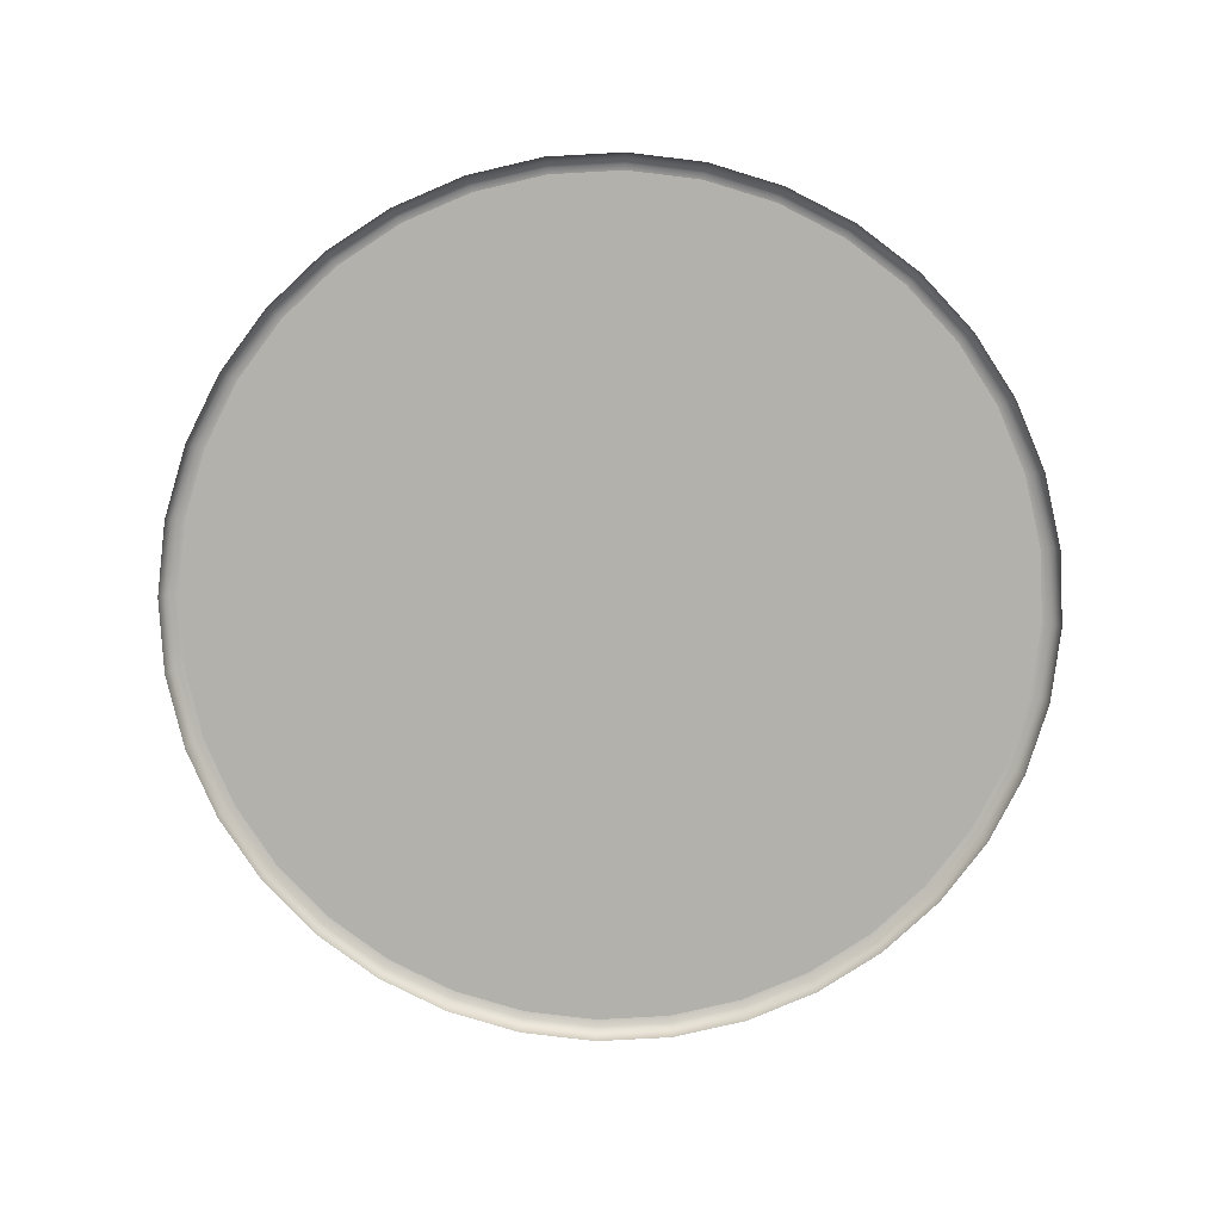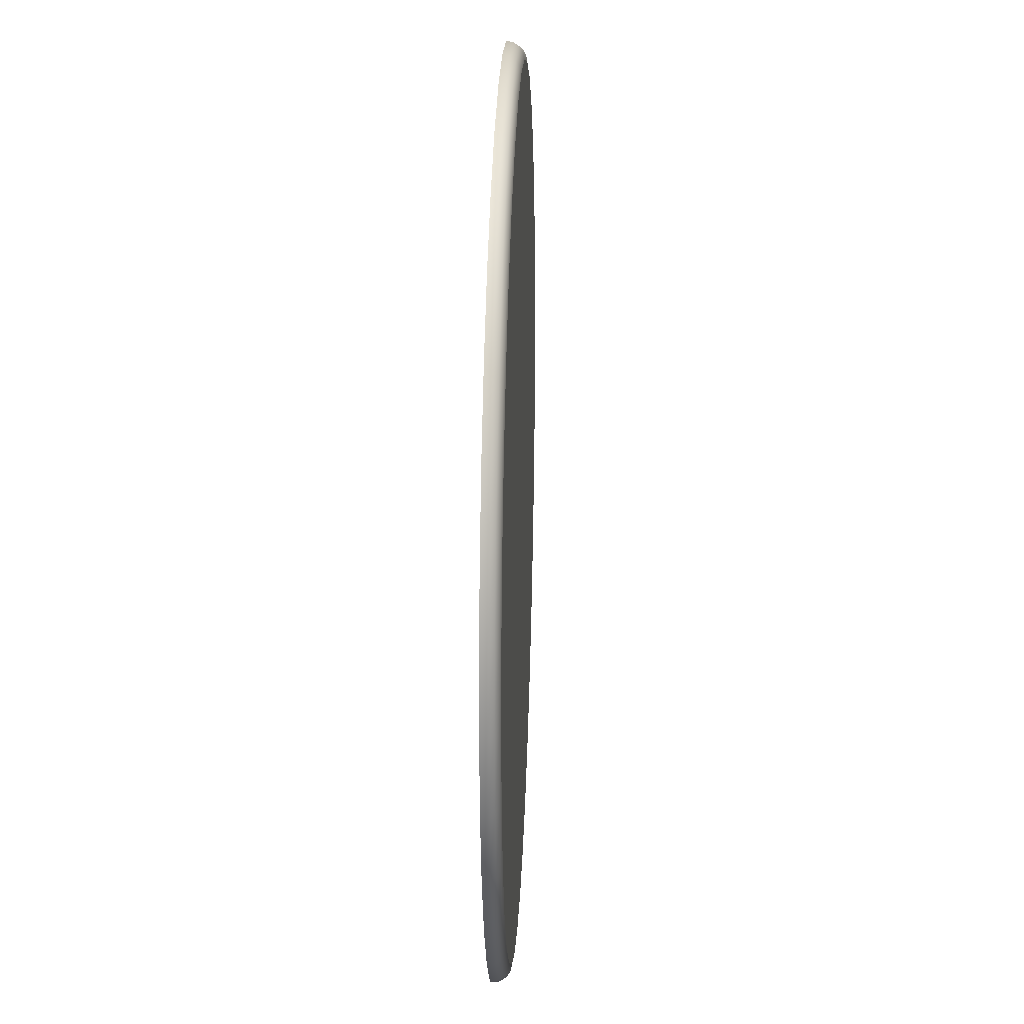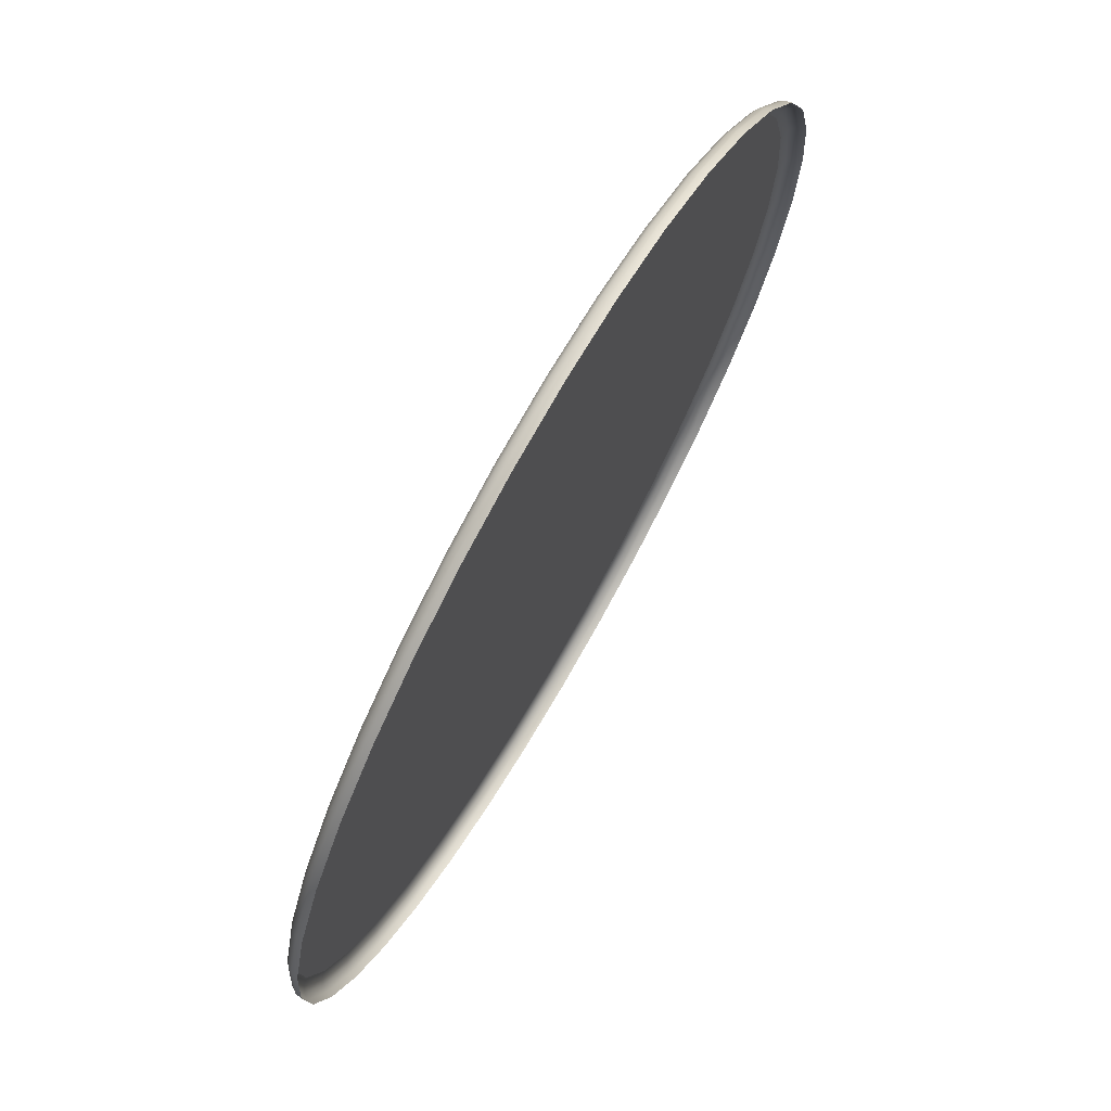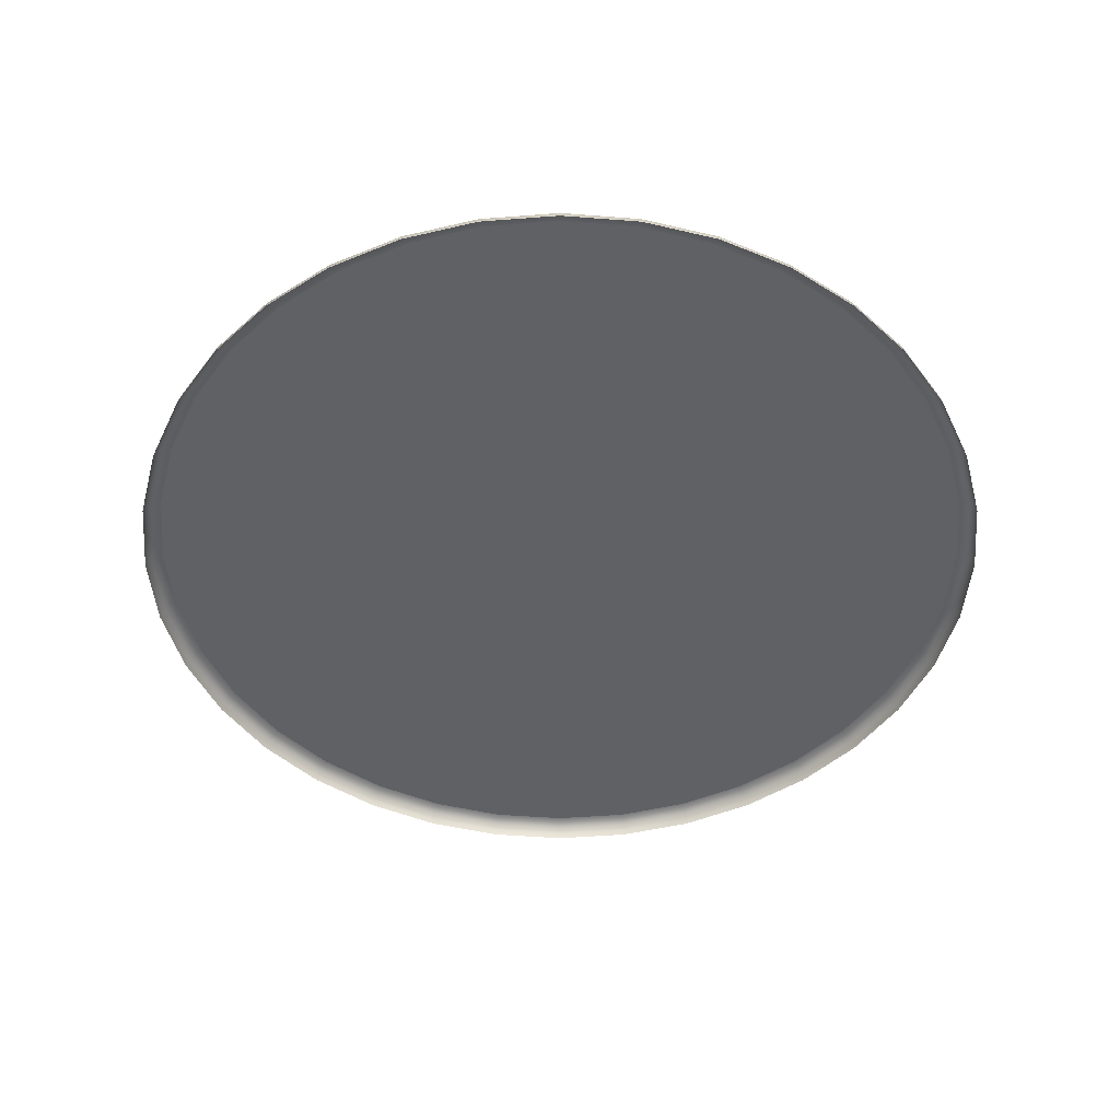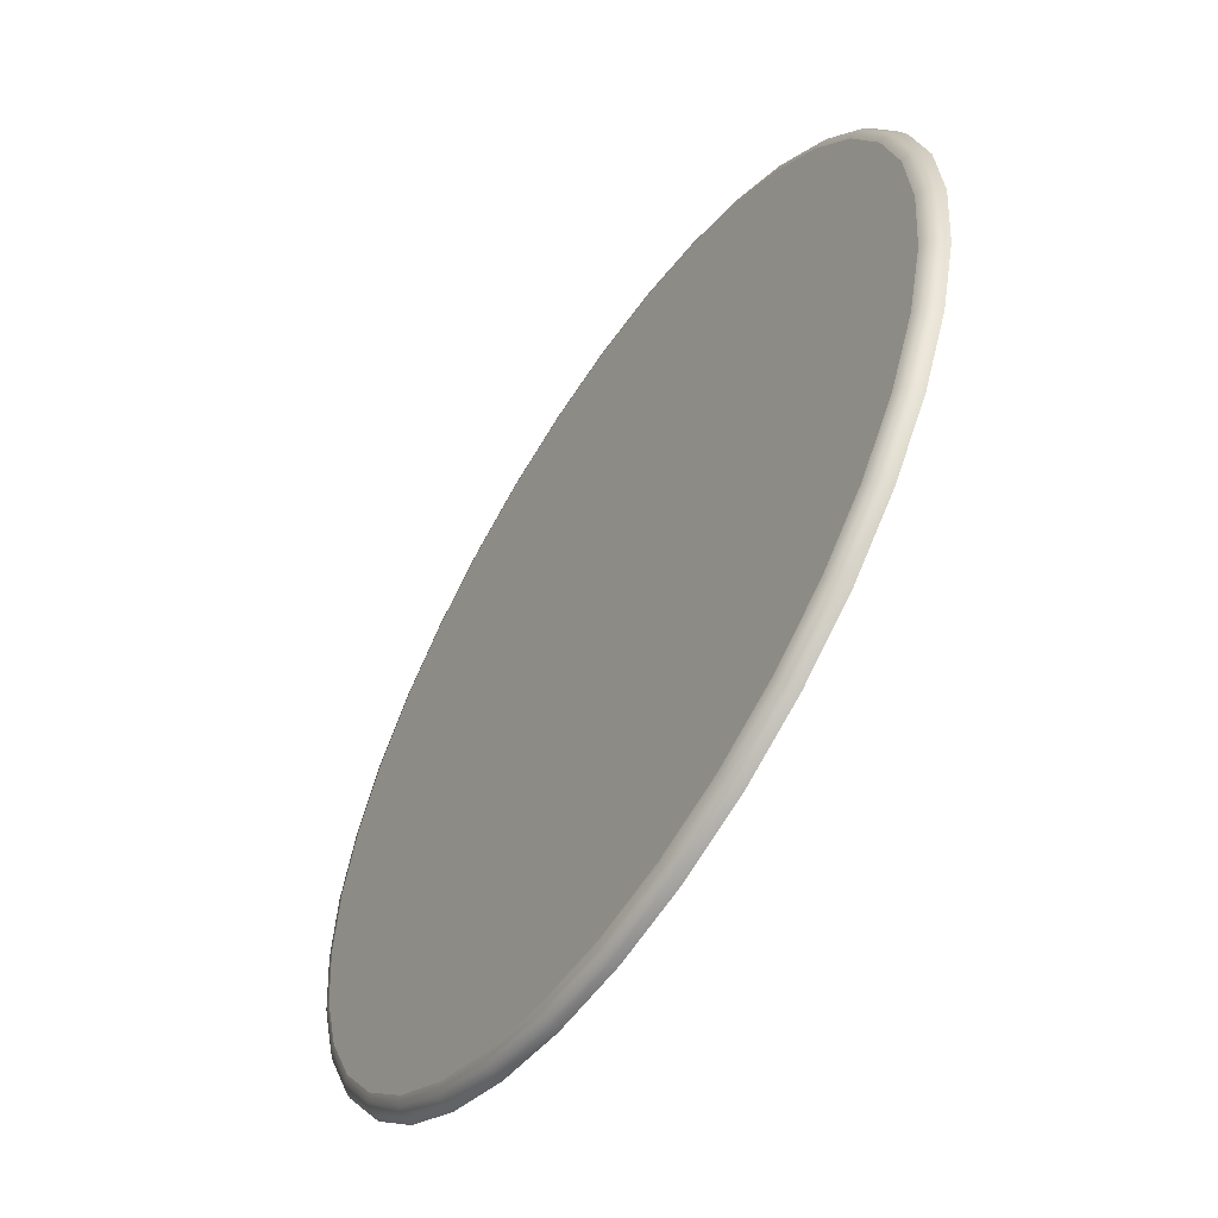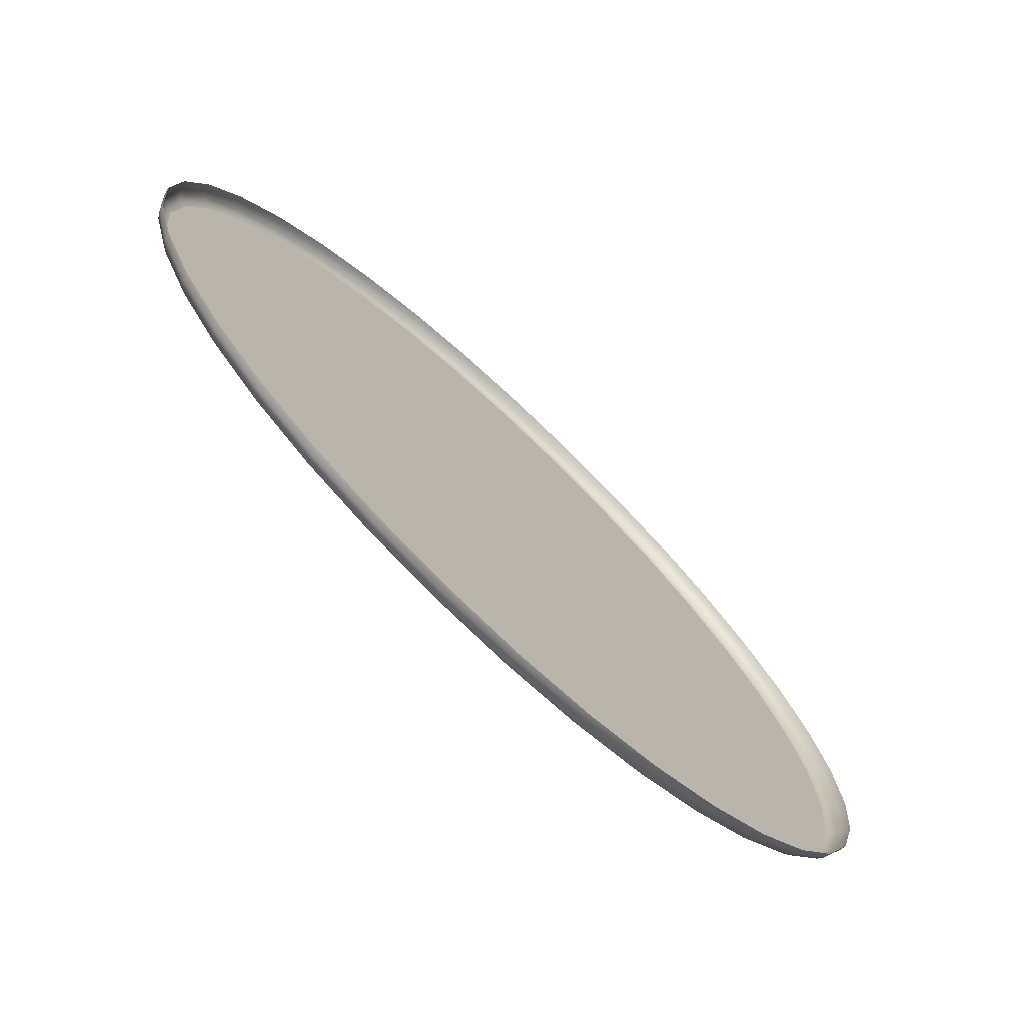
<metadata>
{"format":"obj","ext":"obj","renderer":"f3d","projection":"perspective","resolution":1024,"background":"white","views":[{"elev":-79.1,"azim":18.1,"up":"+Y"},{"elev":24.1,"azim":92.3,"up":"+Z"},{"elev":72.8,"azim":-60.2,"up":"+Z"},{"elev":-47.8,"azim":-100.0,"up":"+Y"},{"elev":-57.4,"azim":-123.1,"up":"+Z"},{"elev":-74.6,"azim":-43.3,"up":"+Z"}]}
</metadata>
<code>
v 0 62.64 0
v 98.48 56.7 -17.36
v 100 56.7 -0
v 93.97 56.7 -34.2
v 98.48 56.7 17.36
v 86.6 56.7 -50
v 93.97 56.7 34.2
v 76.6 56.7 -64.28
v 86.6 56.7 50
v 64.28 56.7 -76.6
v 76.6 56.7 64.28
v 50 56.7 -86.6
v 64.28 56.7 76.6
v 34.2 56.7 -93.97
v 50 56.7 86.6
v 17.36 56.7 -98.48
v 34.2 56.7 93.97
v 1e-14 56.7 -100
v 17.36 56.7 98.48
v -17.36 56.7 -98.48
v -2e-14 56.7 100
v -34.2 56.7 -93.97
v -17.36 56.7 98.48
v -50 56.7 -86.6
v -34.2 56.7 93.97
v -64.28 56.7 -76.6
v -50 56.7 86.6
v -76.6 56.7 -64.28
v -64.28 56.7 76.6
v -86.6 56.7 -50
v -76.6 56.7 64.28
v -93.97 56.7 -34.2
v -86.6 56.7 50
v -98.48 56.7 -17.36
v -93.97 56.7 34.2
v -100 56.7 -1e-14
v -98.48 56.7 17.36
v 96.19 62.64 0
v -100 58.84 -1e-14
v 94.72 62.64 -16.7
v -93.97 58.84 34.2
v 90.38 62.64 -32.9
v -98.48 58.84 17.36
v 83.3 62.64 -48.09
v 73.68 62.64 -61.83
v -93.97 58.84 -34.2
v 61.83 62.64 -73.68
v 48.09 62.64 -83.3
v -98.48 58.84 -17.36
v 32.9 62.64 -90.38
v 16.7 62.64 -94.72
v 1e-14 62.64 -96.19
v -16.7 62.64 -94.72
v -32.9 62.64 -90.38
v -48.09 62.64 -83.3
v -61.83 62.64 -73.68
v -73.68 62.64 -61.83
v -83.3 62.64 -48.09
v -94.72 62.64 -16.7
v -90.38 62.64 -32.9
v -94.72 62.64 16.7
v -96.19 62.64 -1e-14
v 94.72 62.64 16.7
v 100 58.84 -0
v 86.6 58.84 -50
v 98.48 58.84 -17.36
v 93.97 58.84 -34.2
v 64.28 58.84 -76.6
v 76.6 58.84 -64.28
v 34.2 58.84 -93.97
v 50 58.84 -86.6
v 1e-14 58.84 -100
v 17.36 58.84 -98.48
v -34.2 58.84 -93.97
v -17.36 58.84 -98.48
v -64.28 58.84 -76.6
v -50 58.84 -86.6
v -86.6 58.84 -50
v -76.6 58.84 -64.28
v -86.6 58.84 50
v -90.38 62.64 32.9
v -76.6 58.84 64.28
v -83.3 62.64 48.09
v -64.28 58.84 76.6
v -73.68 62.64 61.83
v -50 58.84 86.6
v -61.83 62.64 73.68
v -34.2 58.84 93.97
v -48.09 62.64 83.3
v -17.36 58.84 98.48
v -32.9 62.64 90.38
v -2e-14 58.84 100
v -16.7 62.64 94.72
v 17.36 58.84 98.48
v -2e-14 62.64 96.19
v 34.2 58.84 93.97
v 16.7 62.64 94.72
v 50 58.84 86.6
v 32.9 62.64 90.38
v 64.28 58.84 76.6
v 48.09 62.64 83.3
v 76.6 58.84 64.28
v 61.83 62.64 73.68
v 86.6 58.84 50
v 73.68 62.64 61.83
v 93.97 58.84 34.2
v 83.3 62.64 48.09
v 98.48 58.84 17.36
v 90.38 62.64 32.9
v 97.59 62.38 -0
v 98.88 61.53 -0
v 99.73 60.24 -0
v 96.11 62.38 -16.95
v 97.38 61.53 -17.17
v 98.22 60.24 -17.32
v -99.73 60.24 -1e-14
v -98.88 61.53 -1e-14
v -97.59 62.38 -1e-14
v -98.22 60.24 -17.32
v -97.38 61.53 -17.17
v -96.11 62.38 -16.95
v 91.7 62.38 -33.38
v 92.92 61.53 -33.82
v 93.72 60.24 -34.11
v -93.72 60.24 34.11
v -92.92 61.53 33.82
v -91.7 62.38 33.38
v -98.22 60.24 17.32
v -97.38 61.53 17.17
v -96.11 62.38 16.95
v 84.52 62.38 -48.79
v 85.63 61.53 -49.44
v 86.37 60.24 -49.87
v 74.76 62.38 -62.73
v 75.75 61.53 -63.56
v 76.4 60.24 -64.11
v 62.73 62.38 -74.76
v 63.56 61.53 -75.75
v 64.11 60.24 -76.4
v -93.72 60.24 -34.11
v -92.92 61.53 -33.82
v -91.7 62.38 -33.38
v -86.37 60.24 -49.87
v -85.63 61.53 -49.44
v -84.52 62.38 -48.79
v 48.79 62.38 -84.52
v 49.44 61.53 -85.63
v 49.87 60.24 -86.37
v 33.38 62.38 -91.7
v 33.82 61.53 -92.92
v 34.11 60.24 -93.72
v 16.95 62.38 -96.11
v 17.17 61.53 -97.38
v 17.32 60.24 -98.22
v 1e-14 62.38 -97.59
v 1e-14 61.53 -98.88
v 1e-14 60.24 -99.73
v -16.95 62.38 -96.11
v -17.17 61.53 -97.38
v -17.32 60.24 -98.22
v -33.38 62.38 -91.7
v -33.82 61.53 -92.92
v -34.11 60.24 -93.72
v -48.79 62.38 -84.52
v -49.44 61.53 -85.63
v -49.87 60.24 -86.37
v -62.73 62.38 -74.76
v -63.56 61.53 -75.75
v -64.11 60.24 -76.4
v -74.76 62.38 -62.73
v -75.75 61.53 -63.56
v -76.4 60.24 -64.11
v 96.11 62.38 16.95
v 97.38 61.53 17.17
v 98.22 60.24 17.32
v -86.37 60.24 49.87
v -85.63 61.53 49.44
v -84.52 62.38 48.79
v -76.4 60.24 64.11
v -75.75 61.53 63.56
v -74.76 62.38 62.73
v -64.11 60.24 76.4
v -63.56 61.53 75.75
v -62.73 62.38 74.76
v -49.87 60.24 86.37
v -49.44 61.53 85.63
v -48.79 62.38 84.52
v -34.11 60.24 93.72
v -33.82 61.53 92.92
v -33.38 62.38 91.7
v -17.32 60.24 98.22
v -17.17 61.53 97.38
v -16.95 62.38 96.11
v -2e-14 60.24 99.73
v -2e-14 61.53 98.88
v -2e-14 62.38 97.59
v 17.32 60.24 98.22
v 17.17 61.53 97.38
v 16.95 62.38 96.11
v 34.11 60.24 93.72
v 33.82 61.53 92.92
v 33.38 62.38 91.7
v 49.87 60.24 86.37
v 49.44 61.53 85.63
v 48.79 62.38 84.52
v 64.11 60.24 76.4
v 63.56 61.53 75.75
v 62.73 62.38 74.76
v 76.4 60.24 64.11
v 75.75 61.53 63.56
v 74.76 62.38 62.73
v 86.37 60.24 49.87
v 85.63 61.53 49.44
v 84.52 62.38 48.79
v 93.72 60.24 34.11
v 92.92 61.53 33.82
v 91.7 62.38 33.38
o Объект_Диск
f 40 1 38
f 42 1 40
f 44 1 42
f 45 1 44
f 47 1 45
f 48 1 47
f 50 1 48
f 51 1 50
f 52 1 51
f 53 1 52
f 54 1 53
f 55 1 54
f 56 1 55
f 57 1 56
f 58 1 57
f 60 1 58
f 59 1 60
f 62 1 59
f 61 1 62
f 81 1 61
f 83 1 81
f 85 1 83
f 87 1 85
f 89 1 87
f 91 1 89
f 93 1 91
f 95 1 93
f 97 1 95
f 99 1 97
f 101 1 99
f 103 1 101
f 105 1 103
f 107 1 105
f 109 1 107
f 63 1 109
f 38 1 63
f 188 189 186 185
f 189 190 187 186
f 190 91 89 187
f 191 192 189 188
f 192 193 190 189
f 193 93 91 190
f 194 195 192 191
f 195 196 193 192
f 196 95 93 193
f 197 198 195 194
f 198 199 196 195
f 199 97 95 196
f 200 201 198 197
f 201 202 199 198
f 202 99 97 199
f 203 204 201 200
f 204 205 202 201
f 205 101 99 202
f 206 207 204 203
f 207 208 205 204
f 208 103 101 205
f 209 210 207 206
f 210 211 208 207
f 211 105 103 208
f 212 213 210 209
f 213 214 211 210
f 214 107 105 211
f 215 216 213 212
f 216 217 214 213
f 217 109 107 214
f 175 174 216 215
f 174 173 217 216
f 173 63 109 217
f 112 111 174 175
f 111 110 173 174
f 110 38 63 173
f 66 115 112 64
f 67 124 115 66
f 65 133 124 67
f 69 136 133 65
f 68 139 136 69
f 71 148 139 68
f 70 151 148 71
f 73 154 151 70
f 72 157 154 73
f 75 160 157 72
f 74 163 160 75
f 77 166 163 74
f 76 169 166 77
f 79 172 169 76
f 78 143 172 79
f 46 140 143 78
f 49 119 140 46
f 39 116 119 49
f 43 128 116 39
f 41 125 128 43
f 80 176 125 41
f 82 179 176 80
f 84 182 179 82
f 86 185 182 84
f 88 188 185 86
f 90 191 188 88
f 92 194 191 90
f 94 197 194 92
f 96 200 197 94
f 98 203 200 96
f 100 206 203 98
f 102 209 206 100
f 104 212 209 102
f 106 215 212 104
f 108 175 215 106
f 64 112 175 108
f 115 114 111 112
f 114 113 110 111
f 113 40 38 110
f 124 123 114 115
f 123 122 113 114
f 122 42 40 113
f 133 132 123 124
f 132 131 122 123
f 131 44 42 122
f 136 135 132 133
f 135 134 131 132
f 134 45 44 131
f 139 138 135 136
f 138 137 134 135
f 137 47 45 134
f 148 147 138 139
f 147 146 137 138
f 146 48 47 137
f 151 150 147 148
f 150 149 146 147
f 149 50 48 146
f 154 153 150 151
f 153 152 149 150
f 152 51 50 149
f 157 156 153 154
f 156 155 152 153
f 155 52 51 152
f 160 159 156 157
f 159 158 155 156
f 158 53 52 155
f 163 162 159 160
f 162 161 158 159
f 161 54 53 158
f 166 165 162 163
f 165 164 161 162
f 164 55 54 161
f 169 168 165 166
f 168 167 164 165
f 167 56 55 164
f 172 171 168 169
f 171 170 167 168
f 170 57 56 167
f 143 144 171 172
f 144 145 170 171
f 145 58 57 170
f 140 141 144 143
f 141 142 145 144
f 142 60 58 145
f 119 120 141 140
f 120 121 142 141
f 121 59 60 142
f 116 117 120 119
f 117 118 121 120
f 118 62 59 121
f 128 129 117 116
f 129 130 118 117
f 130 61 62 118
f 125 126 129 128
f 126 127 130 129
f 127 81 61 130
f 176 177 126 125
f 177 178 127 126
f 178 83 81 127
f 179 180 177 176
f 180 181 178 177
f 181 85 83 178
f 182 183 180 179
f 183 184 181 180
f 184 87 85 181
f 185 186 183 182
f 186 187 184 183
f 187 89 87 184

</code>
